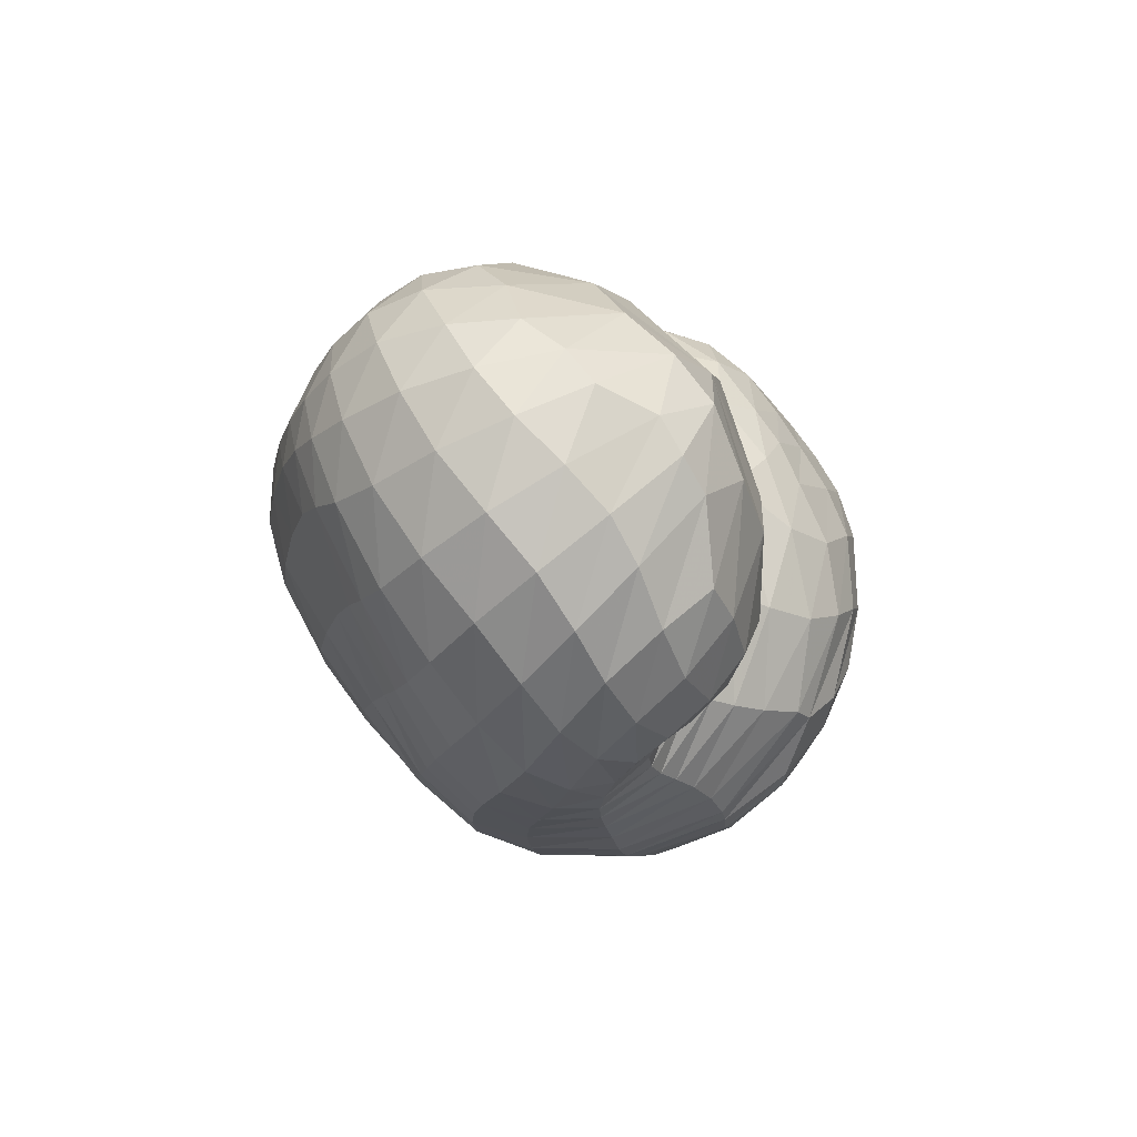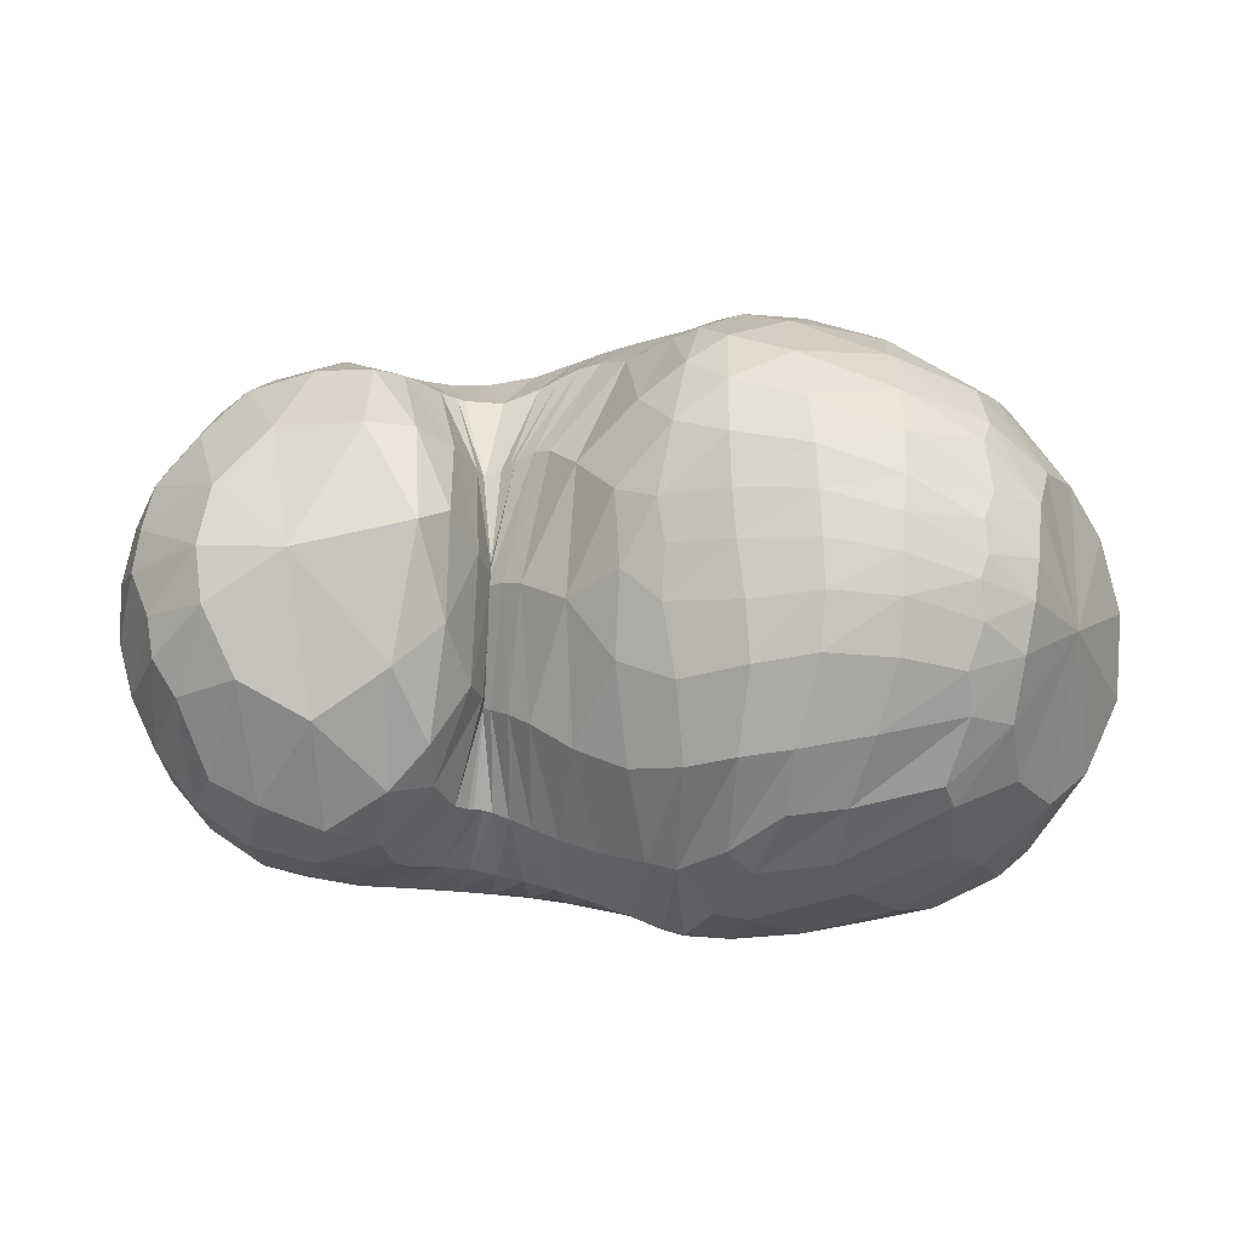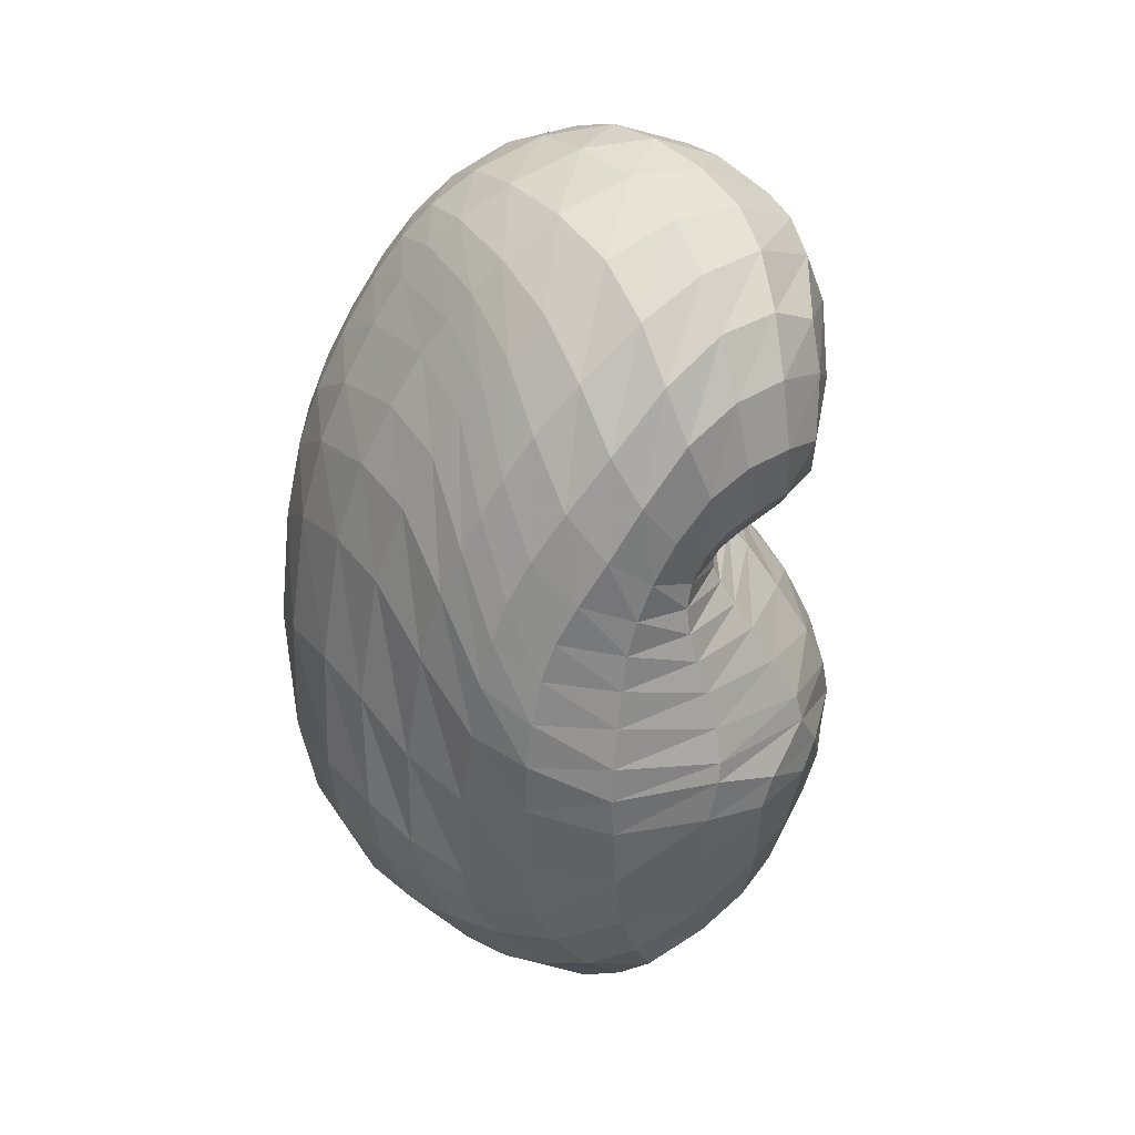
<metadata>
{"format":"obj","ext":"obj","renderer":"f3d","projection":"perspective","resolution":1024,"background":"white","views":[{"elev":-11.1,"azim":98.5,"up":"+Z"},{"elev":16.9,"azim":-179.9,"up":"+Z"},{"elev":-55.8,"azim":82.8,"up":"+Z"}]}
</metadata>
<code>
v 63.64 159.5 148.1
v 97.95 189.4 172.9
v 143.1 189.4 185.4
v 187.6 178.3 180.6
v 216.5 163.9 159.5
v 236.4 140.8 157.7
v 242.1 133.8 154.6
v 240.7 130.6 154.7
v 239.9 133.2 156.9
v 251.1 151.1 183.1
v 298.5 163.9 175.4
v 95.98 178.2 187.5
v 144.4 172.1 208.7
v 185.1 156.6 211.8
v 93.88 156.5 205.5
v 148.8 141.2 229.4
v 176.4 113.6 231.3
v 198.7 97.37 217.7
v 213.7 81.76 212
v 226.7 79.42 204.7
v 250.6 82.3 201.6
v 257.9 87.03 205.3
v 277.1 106.6 216.8
v 92.37 125.8 214.1
v 141.7 84.28 228.8
v 77.31 91.9 200.6
v 107.8 44.95 199
v 156.7 43.77 212.6
v 178.1 32.73 203.9
v 208.9 30.29 198.4
v 240.6 30.86 192.2
v 271.6 41.26 194.3
v 301.8 59.25 202.5
v 318.5 93.92 207.2
v 57.31 81.45 172.4
v 117 22.57 165.4
v 190.8 6.637 161.9
v 240.5 9.167 158.4
v 280.2 21.59 163.3
v 314.1 38.88 167.9
v 338.5 67.21 177.7
v 346.1 112.1 180.9
v 46.13 88.1 142.6
v 80.96 41.34 117
v 133.6 15.67 117.2
v 219.1 11.71 121.5
v 270.9 21.91 124.7
v 307.6 37.19 133
v 331.2 53.64 130.7
v 356.2 89.22 139.4
v 350.5 134.8 159.1
v 46.22 107.7 105
v 93.75 61.82 75.59
v 137.2 44.06 72.76
v 225 38.86 79.23
v 275.1 52.63 78.46
v 300.8 65.82 78.33
v 326 81.88 82.69
v 352.1 118 103.7
v 341 158.9 139.1
v 64.68 128 74.58
v 104.4 91.8 50.26
v 129.7 77.86 49.54
v 194 74.75 42.58
v 231.4 76.86 43.67
v 260.1 85.76 46.77
v 296.2 105.5 53.21
v 330.2 134.7 74.81
v 324.4 166 102.8
v 82.68 148.6 64.47
v 120.6 132.9 42.68
v 163.9 124.1 36.68
v 190.4 120.6 37.27
v 217.6 119.6 42.86
v 242.1 121 46.68
v 268.7 129.5 52.4
v 291.6 148.7 63.19
v 289.3 172.3 88.9
v 101.5 180.4 85.1
v 161.5 175.5 61.59
v 106.3 194.9 111.9
v 152.7 199.8 104.6
v 183.8 186.7 82.52
v 207.4 172.7 82.35
v 227.7 156.4 83.52
v 240.2 147.4 85.17
v 245.9 148.3 86.82
v 251.3 154.2 90.04
v 257.2 173.6 116.8
v 101.3 196.7 147.6
v 143.7 202.4 155.1
v 184.5 194.2 144.3
v 80.63 181.8 164
v 78.85 173.8 174.5
v 76.67 158.8 186.7
v 71.79 138.6 191.6
v 60.88 118.8 182.3
v 49.28 110.6 163.5
v 42.52 114.9 140
v 44.26 127 115.4
v 55.74 143.2 96.96
v 69.68 160.5 93.1
v 82.87 180.1 108
v 86.27 188.2 128.4
v 83.52 187.3 149.4
v 120.1 191.2 181.5
v 95.25 184.4 178.8
v 96.63 192.6 161.4
v 120.2 196.7 170
v 167.3 184.7 183.7
v 119.7 184.1 191.5
v 143.7 181.1 197.3
v 142.6 197.2 172.1
v 165 194 168.2
v 200.6 174.3 171.8
v 168.5 176.6 196.7
v 189.8 170.1 192.3
v 188.4 185.1 165.1
v 230.5 147.5 159.4
v 202.2 159 191.7
v 213.9 136.4 194.2
v 214.6 175.4 116.4
v 227.8 162.8 119.9
v 201.9 182.6 146.2
v 241.5 135.5 155.1
v 222.3 119.9 194.2
v 227.4 114.3 192.1
v 234.5 155.3 120.2
v 240.1 148.3 119.2
v 241.1 130.9 154.5
v 233.3 110.8 188.8
v 235 109.8 187.5
v 242.9 145 118.9
v 243 144.6 119.1
v 240 131 155.2
v 237.9 108.5 185.1
v 242.9 108.5 183.3
v 242.1 144 121.1
v 242 144.3 121.5
v 243.5 143.2 167.7
v 243.5 108.8 183.4
v 245.3 111.8 186
v 242.5 148.1 123.1
v 245.5 158.2 130.3
v 259.8 163.3 183.8
v 251.6 123.1 196.1
v 262.2 133.2 204.6
v 252.1 166.5 152.6
v 277.7 135.8 206.8
v 306.1 128.1 203.8
v 323.6 140.1 188.2
v 326.8 155.4 173.6
v 324.2 166.8 158.7
v 313.8 174.4 137.7
v 291.5 178.8 126.2
v 267.6 176.5 142.5
v 118.6 176.2 200.4
v 92.14 169.6 193.3
v 169 166.4 210.9
v 118 164.8 210.8
v 146.3 160 220
v 168.9 151.9 223.5
v 180.8 137.3 225.4
v 195.1 137.1 214
v 118.7 150.5 219.9
v 90.77 145.4 208.5
v 168 129.3 231.9
v 120.5 130 226.3
v 148.6 113.5 233.4
v 184.6 108 226.8
v 162 97.47 232.6
v 169.8 79.22 227.3
v 206.9 85.99 214.8
v 178.3 65.53 221.7
v 186.2 59.44 218.5
v 219.9 80.09 208.7
v 196.3 55.6 215.1
v 206.4 53.61 211.7
v 238.4 80.03 200.3
v 215.9 52.56 208
v 229.2 51.73 203.2
v 253 83.24 202.6
v 244.9 52.84 200.7
v 257.1 56.14 201.5
v 268.4 98.03 213.2
v 265.9 60.21 203.8
v 277.6 68.05 208.6
v 288.7 81.34 214.3
v 295.9 100.8 215.2
v 118.5 106.4 226.2
v 84.27 110.7 208.2
v 107.8 82.25 217.2
v 124.7 58.37 214.8
v 150.8 64.95 223.2
v 92.07 65.23 201.7
v 63.13 86.93 183.8
v 132.1 39.62 205.1
v 81.93 56.27 185.9
v 109.8 34.91 187.9
v 163.8 36.62 207.9
v 139.7 27.34 194.6
v 194.8 31.11 201.2
v 154.3 19.37 186.4
v 180.2 15.62 183.1
v 223.9 29.72 194.9
v 202.8 14.58 181
v 222.2 14.81 178.9
v 257 35.23 192.2
v 240.2 17.02 178
v 258.2 21.72 178.6
v 286.8 48.53 197.6
v 276.5 28.46 180.2
v 294.4 36.51 182.4
v 312.7 75.05 206.9
v 310.2 46.56 186.4
v 322.6 60.37 192
v 330.8 79.24 196
v 332.3 105.3 195.8
v 75.75 52.02 169
v 48.62 87.74 154.7
v 156.2 9.295 161.8
v 70.3 52.3 151.2
v 94.5 28.56 134.5
v 126.4 13.28 138.5
v 218.3 6.805 159.7
v 164.5 6.399 140.3
v 205.9 5.384 141.9
v 260.2 14.15 160.1
v 235.2 7.747 141.4
v 257.5 12.42 142
v 298.8 29.97 165.6
v 278.1 19.35 146.1
v 297.4 27.67 150.6
v 326.7 50.05 172.3
v 312.6 35.7 152
v 324.8 44.18 152.5
v 346.3 89.64 180
v 337.5 56.91 154.6
v 350.1 77.12 159.1
v 355.2 100 163.9
v 348.7 125.8 170.3
v 62.76 60.39 129.4
v 43.12 102.7 122.8
v 104.2 24.86 118.4
v 59.92 72.93 108.1
v 85.25 47.99 98.87
v 174.6 11.48 118.4
v 111.6 34.61 93.22
v 138.1 28.37 91.63
v 249.1 15.87 122.3
v 180.2 24.02 95.21
v 226.7 24.9 98.47
v 291.1 29.48 130
v 256.6 30.53 98.89
v 278.3 37.99 100.5
v 319.9 44.6 132.2
v 296.9 46.17 103
v 309.7 52.94 103.4
v 344.6 68.2 132.4
v 320.3 59.31 103
v 331.9 67.99 104
v 358.6 112.6 148.3
v 346.5 83.29 110.1
v 356.9 104.2 120.6
v 357 126.9 133.7
v 343 152.5 150.8
v 64.64 85.27 88.39
v 52.25 120.3 92.07
v 116.1 50.39 71.62
v 75.2 97.89 69.85
v 100.6 76.29 59.87
v 178 37.95 77.65
v 117.3 64.83 59.22
v 132.7 59.66 60.28
v 254.6 44.95 78.48
v 168.9 55.26 60.98
v 210.7 55.75 58.95
v 290 59.97 78.49
v 237.6 59.63 57.43
v 255.2 64.34 57.33
v 311.8 72.06 79.11
v 268 69.05 57.9
v 280.8 74.52 59.05
v 342.2 98.27 91.29
v 295.9 82.27 61.23
v 313.2 93.91 65.67
v 351.8 139.1 120.1
v 331.4 110.2 74.75
v 342.8 127.7 88.09
v 344.3 146.3 106.1
v 333.5 164.7 128.8
v 84.92 110.7 57.34
v 72.26 139.5 69.41
v 116.8 81.69 49.89
v 93.07 124.8 50.63
v 109 111.7 43.72
v 163.8 74.35 46.66
v 120.9 103.9 42.12
v 141.8 97.72 40.48
v 214.4 75.32 42.1
v 169.7 94.57 37.24
v 189.1 92.8 35.92
v 245.5 80.11 45.29
v 205.4 92.51 37.06
v 220.9 93.5 39.33
v 277.2 94.35 48.88
v 234.4 96.45 41.12
v 248.4 101.8 42.68
v 317.2 119.4 62.32
v 263.7 108.9 44.87
v 281.9 117.1 48.88
v 332.1 151.8 89.64
v 301.6 128.2 55.96
v 312.9 141.5 65.25
v 315.5 156.5 77.91
v 309.4 170.5 96.49
v 101.7 140.8 50.45
v 90.49 166.9 75.97
v 141.7 128.1 38.94
v 115.5 161.7 58.92
v 144.1 155.6 48.25
v 178.2 121.6 35.98
v 165.9 155.6 46.4
v 180.9 156.7 48.03
v 204.5 120.1 40.25
v 187.5 156.3 49.87
v 198.6 153.4 53.65
v 229.9 119.6 44.81
v 210.6 148.8 56.33
v 221.3 143.9 57.92
v 254.7 124.2 49.1
v 230.8 139.8 59.07
v 239.6 137.7 60.46
v 283.3 138.2 56.86
v 248.1 138 62.38
v 257 141 64.59
v 293.6 161.7 74.22
v 265.2 146.7 66.92
v 270.1 153.8 70.95
v 273.3 165.6 81.83
v 269.8 175.7 102.8
v 130.5 179.4 71.84
v 103 191 103.9
v 137 189.9 85.56
v 161.4 191.2 83.02
v 172.7 177.6 64.39
v 134.3 198.1 106.2
v 99.8 195.8 133.7
v 169.3 194.7 91.49
v 127.3 201.7 130.1
v 150.7 203.7 126.5
v 193 183.3 83.4
v 166.8 202.4 123.6
v 182.3 197.7 118.8
v 219.2 163.5 82.64
v 198.3 188.5 114.9
v 234.9 150.4 84.3
v 243.3 147.1 85.98
v 247.6 149.8 87.43
v 256.7 167.2 101.4
v 121.5 200.7 153
v 163.7 200.8 151.1
g foo
f 93 1 94
f 94 12 107
f 107 2 93
f 93 94 107
f 106 2 107
f 107 12 111
f 111 3 106
f 106 107 111
f 12 157 111
f 13 112 157
f 3 111 112
f 112 111 157
f 110 3 112
f 112 13 116
f 116 4 110
f 110 112 116
f 13 159 116
f 14 117 159
f 4 116 117
f 117 116 159
f 115 4 117
f 117 14 120
f 120 5 115
f 115 117 120
f 5 120 121
f 14 164 120
f 18 121 164
f 121 120 164
f 14 163 164
f 17 170 163
f 18 164 170
f 164 163 170
f 119 5 121
f 121 18 126
f 126 6 119
f 119 121 126
f 18 173 126
f 19 127 173
f 6 126 127
f 127 126 173
f 125 6 127
f 127 19 131
f 131 7 125
f 125 127 131
f 19 176 131
f 20 132 176
f 7 131 132
f 132 131 176
f 130 7 132
f 132 20 136
f 136 8 130
f 130 132 136
f 20 179 136
f 21 137 179
f 8 136 137
f 137 136 179
f 135 8 137
f 137 21 141
f 141 9 135
f 135 137 141
f 21 182 141
f 22 142 182
f 9 141 142
f 142 141 182
f 140 9 142
f 142 22 146
f 146 10 140
f 140 142 146
f 22 185 146
f 23 147 185
f 10 146 147
f 147 146 185
f 145 10 147
f 147 23 149
f 149 11 145
f 145 147 149
f 94 1 95
f 95 15 158
f 158 12 94
f 94 95 158
f 157 12 158
f 158 15 160
f 160 13 157
f 157 158 160
f 15 165 160
f 16 161 165
f 13 160 161
f 161 160 165
f 159 13 161
f 161 16 162
f 162 14 159
f 159 161 162
f 16 167 162
f 17 163 167
f 14 162 163
f 163 162 167
f 95 1 96
f 96 24 166
f 166 15 95
f 95 96 166
f 165 15 166
f 166 24 168
f 168 16 165
f 165 166 168
f 24 190 168
f 25 169 190
f 16 168 169
f 169 168 190
f 167 16 169
f 169 25 171
f 171 17 167
f 167 169 171
f 17 171 172
f 25 194 171
f 28 172 194
f 172 171 194
f 25 193 194
f 27 197 193
f 28 194 197
f 194 193 197
f 170 17 172
f 172 28 174
f 174 18 170
f 170 172 174
f 28 200 174
f 29 175 200
f 18 174 175
f 175 174 200
f 173 18 175
f 175 29 177
f 177 19 173
f 173 175 177
f 29 202 177
f 30 178 202
f 19 177 178
f 178 177 202
f 176 19 178
f 178 30 180
f 180 20 176
f 176 178 180
f 30 205 180
f 31 181 205
f 20 180 181
f 181 180 205
f 179 20 181
f 181 31 183
f 183 21 179
f 179 181 183
f 31 208 183
f 32 184 208
f 21 183 184
f 184 183 208
f 182 21 184
f 184 32 186
f 186 22 182
f 182 184 186
f 32 211 186
f 33 187 211
f 22 186 187
f 187 186 211
f 185 22 187
f 187 33 188
f 188 23 185
f 185 187 188
f 33 214 188
f 34 189 214
f 23 188 189
f 189 188 214
f 23 189 149
f 34 150 189
f 11 149 150
f 150 149 189
f 96 1 97
f 97 26 191
f 191 24 96
f 96 97 191
f 190 24 191
f 191 26 192
f 192 25 190
f 190 191 192
f 26 195 192
f 27 193 195
f 25 192 193
f 193 192 195
f 97 1 98
f 98 35 196
f 196 26 97
f 97 98 196
f 195 26 196
f 196 35 198
f 198 27 195
f 195 196 198
f 35 219 198
f 36 199 219
f 27 198 199
f 199 198 219
f 197 27 199
f 199 36 201
f 201 28 197
f 197 199 201
f 200 28 201
f 201 36 203
f 203 29 200
f 200 201 203
f 36 221 203
f 37 204 221
f 29 203 204
f 204 203 221
f 202 29 204
f 204 37 206
f 206 30 202
f 202 204 206
f 37 225 206
f 38 207 225
f 30 206 207
f 207 206 225
f 205 30 207
f 207 38 209
f 209 31 205
f 205 207 209
f 38 228 209
f 39 210 228
f 31 209 210
f 210 209 228
f 208 31 210
f 210 39 212
f 212 32 208
f 208 210 212
f 39 231 212
f 40 213 231
f 32 212 213
f 213 212 231
f 211 32 213
f 213 40 215
f 215 33 211
f 211 213 215
f 40 234 215
f 41 216 234
f 33 215 216
f 216 215 234
f 214 33 216
f 216 41 217
f 217 34 214
f 214 216 217
f 41 237 217
f 42 218 237
f 34 217 218
f 218 217 237
f 34 218 150
f 42 151 218
f 11 150 151
f 151 150 218
f 98 1 99
f 99 43 220
f 220 35 98
f 98 99 220
f 219 35 220
f 220 43 222
f 222 36 219
f 219 220 222
f 43 242 222
f 44 223 242
f 36 222 223
f 223 222 242
f 44 244 223
f 45 224 244
f 36 223 224
f 224 223 244
f 221 36 224
f 224 45 226
f 226 37 221
f 221 224 226
f 45 247 226
f 46 227 247
f 37 226 227
f 227 226 247
f 225 37 227
f 227 46 229
f 229 38 225
f 225 227 229
f 46 250 229
f 47 230 250
f 38 229 230
f 230 229 250
f 228 38 230
f 230 47 232
f 232 39 228
f 228 230 232
f 47 253 232
f 48 233 253
f 39 232 233
f 233 232 253
f 231 39 233
f 233 48 235
f 235 40 231
f 231 233 235
f 48 256 235
f 49 236 256
f 40 235 236
f 236 235 256
f 234 40 236
f 236 49 238
f 238 41 234
f 234 236 238
f 49 259 238
f 50 239 259
f 41 238 239
f 239 238 259
f 237 41 239
f 239 50 240
f 240 42 237
f 237 239 240
f 50 262 240
f 51 241 262
f 42 240 241
f 241 240 262
f 42 241 151
f 51 152 241
f 11 151 152
f 152 151 241
f 99 1 100
f 100 52 243
f 243 43 99
f 99 100 243
f 242 43 243
f 243 52 245
f 245 44 242
f 242 243 245
f 52 267 245
f 53 246 267
f 44 245 246
f 246 245 267
f 244 44 246
f 246 53 248
f 248 45 244
f 244 246 248
f 53 269 248
f 54 249 269
f 45 248 249
f 249 248 269
f 247 45 249
f 249 54 251
f 251 46 247
f 247 249 251
f 54 272 251
f 55 252 272
f 46 251 252
f 252 251 272
f 250 46 252
f 252 55 254
f 254 47 250
f 250 252 254
f 55 275 254
f 56 255 275
f 47 254 255
f 255 254 275
f 253 47 255
f 255 56 257
f 257 48 253
f 253 255 257
f 56 278 257
f 57 258 278
f 48 257 258
f 258 257 278
f 256 48 258
f 258 57 260
f 260 49 256
f 256 258 260
f 57 281 260
f 58 261 281
f 49 260 261
f 261 260 281
f 259 49 261
f 261 58 263
f 263 50 259
f 259 261 263
f 58 284 263
f 59 264 284
f 50 263 264
f 264 263 284
f 262 50 264
f 264 59 265
f 265 51 262
f 262 264 265
f 59 287 265
f 60 266 287
f 51 265 266
f 266 265 287
f 51 266 152
f 60 153 266
f 11 152 153
f 153 152 266
f 100 1 101
f 101 61 268
f 268 52 100
f 100 101 268
f 267 52 268
f 268 61 270
f 270 53 267
f 267 268 270
f 61 292 270
f 62 271 292
f 53 270 271
f 271 270 292
f 269 53 271
f 271 62 273
f 273 54 269
f 269 271 273
f 62 294 273
f 63 274 294
f 54 273 274
f 274 273 294
f 272 54 274
f 274 63 276
f 276 55 272
f 272 274 276
f 63 297 276
f 64 277 297
f 55 276 277
f 277 276 297
f 275 55 277
f 277 64 279
f 279 56 275
f 275 277 279
f 64 300 279
f 65 280 300
f 56 279 280
f 280 279 300
f 278 56 280
f 280 65 282
f 282 57 278
f 278 280 282
f 65 303 282
f 66 283 303
f 57 282 283
f 283 282 303
f 281 57 283
f 283 66 285
f 285 58 281
f 281 283 285
f 66 306 285
f 67 286 306
f 58 285 286
f 286 285 306
f 284 58 286
f 286 67 288
f 288 59 284
f 284 286 288
f 67 309 288
f 68 289 309
f 59 288 289
f 289 288 309
f 287 59 289
f 289 68 290
f 290 60 287
f 287 289 290
f 68 312 290
f 69 291 312
f 60 290 291
f 291 290 312
f 60 291 153
f 69 154 291
f 11 153 154
f 154 153 291
f 101 1 102
f 102 70 293
f 293 61 101
f 101 102 293
f 292 61 293
f 293 70 295
f 295 62 292
f 292 293 295
f 70 317 295
f 71 296 317
f 62 295 296
f 296 295 317
f 294 62 296
f 296 71 298
f 298 63 294
f 294 296 298
f 71 319 298
f 72 299 319
f 63 298 299
f 299 298 319
f 297 63 299
f 299 72 301
f 301 64 297
f 297 299 301
f 72 322 301
f 73 302 322
f 64 301 302
f 302 301 322
f 300 64 302
f 302 73 304
f 304 65 300
f 300 302 304
f 73 325 304
f 74 305 325
f 65 304 305
f 305 304 325
f 303 65 305
f 305 74 307
f 307 66 303
f 303 305 307
f 74 328 307
f 75 308 328
f 66 307 308
f 308 307 328
f 306 66 308
f 308 75 310
f 310 67 306
f 306 308 310
f 75 331 310
f 76 311 331
f 67 310 311
f 311 310 331
f 309 67 311
f 311 76 313
f 313 68 309
f 309 311 313
f 76 334 313
f 77 314 334
f 68 313 314
f 314 313 334
f 312 68 314
f 314 77 315
f 315 69 312
f 312 314 315
f 77 337 315
f 78 316 337
f 69 315 316
f 316 315 337
f 69 316 154
f 78 155 316
f 11 154 155
f 155 154 316
f 102 1 103
f 103 79 318
f 318 70 102
f 102 103 318
f 317 70 318
f 318 79 320
f 320 71 317
f 317 318 320
f 79 342 320
f 80 321 342
f 71 320 321
f 321 320 342
f 319 71 321
f 321 80 323
f 323 72 319
f 319 321 323
f 72 323 324
f 80 346 323
f 83 324 346
f 324 323 346
f 80 345 346
f 82 349 345
f 83 346 349
f 346 345 349
f 322 72 324
f 324 83 326
f 326 73 322
f 322 324 326
f 83 352 326
f 84 327 352
f 73 326 327
f 327 326 352
f 325 73 327
f 327 84 329
f 329 74 325
f 325 327 329
f 84 355 329
f 85 330 355
f 74 329 330
f 330 329 355
f 328 74 330
f 330 85 332
f 332 75 328
f 328 330 332
f 85 357 332
f 86 333 357
f 75 332 333
f 333 332 357
f 331 75 333
f 333 86 335
f 335 76 331
f 331 333 335
f 86 358 335
f 87 336 358
f 76 335 336
f 336 335 358
f 334 76 336
f 336 87 338
f 338 77 334
f 334 336 338
f 87 359 338
f 88 339 359
f 77 338 339
f 339 338 359
f 337 77 339
f 339 88 340
f 340 78 337
f 337 339 340
f 88 360 340
f 89 341 360
f 78 340 341
f 341 340 360
f 78 341 155
f 89 156 341
f 11 155 156
f 156 155 341
f 103 1 104
f 104 81 343
f 343 79 103
f 103 104 343
f 342 79 343
f 343 81 344
f 344 80 342
f 342 343 344
f 81 347 344
f 82 345 347
f 80 344 345
f 345 344 347
f 104 1 105
f 105 90 348
f 348 81 104
f 104 105 348
f 347 81 348
f 348 90 350
f 350 82 347
f 347 348 350
f 90 361 350
f 91 351 361
f 82 350 351
f 351 350 361
f 349 82 351
f 351 91 353
f 353 83 349
f 349 351 353
f 91 362 353
f 92 354 362
f 83 353 354
f 354 353 362
f 352 83 354
f 354 92 356
f 356 84 352
f 352 354 356
f 84 356 122
f 92 124 356
f 5 122 124
f 124 122 356
f 92 118 124
f 4 115 118
f 5 124 115
f 118 115 124
f 355 84 122
f 122 5 123
f 123 85 355
f 122 123 355
f 5 119 123
f 6 128 119
f 85 123 128
f 123 119 128
f 357 85 128
f 128 6 129
f 129 86 357
f 128 129 357
f 6 125 129
f 7 133 125
f 86 129 133
f 129 125 133
f 358 86 133
f 133 7 134
f 134 87 358
f 133 134 358
f 7 130 134
f 8 138 130
f 87 134 138
f 134 130 138
f 359 87 138
f 138 8 139
f 139 88 359
f 138 139 359
f 8 135 139
f 9 143 135
f 88 139 143
f 139 135 143
f 360 88 143
f 143 9 144
f 144 89 360
f 143 144 360
f 9 140 144
f 10 148 140
f 89 144 148
f 144 140 148
f 89 148 156
f 10 145 148
f 11 156 145
f 148 145 156
f 1 93 105
f 2 108 93
f 90 105 108
f 105 93 108
f 361 90 108
f 108 2 109
f 109 91 361
f 108 109 361
f 2 106 109
f 3 113 106
f 91 109 113
f 109 106 113
f 362 91 113
f 113 3 114
f 114 92 362
f 113 114 362
f 3 110 114
f 4 118 110
f 92 114 118
f 114 110 118
g

</code>
